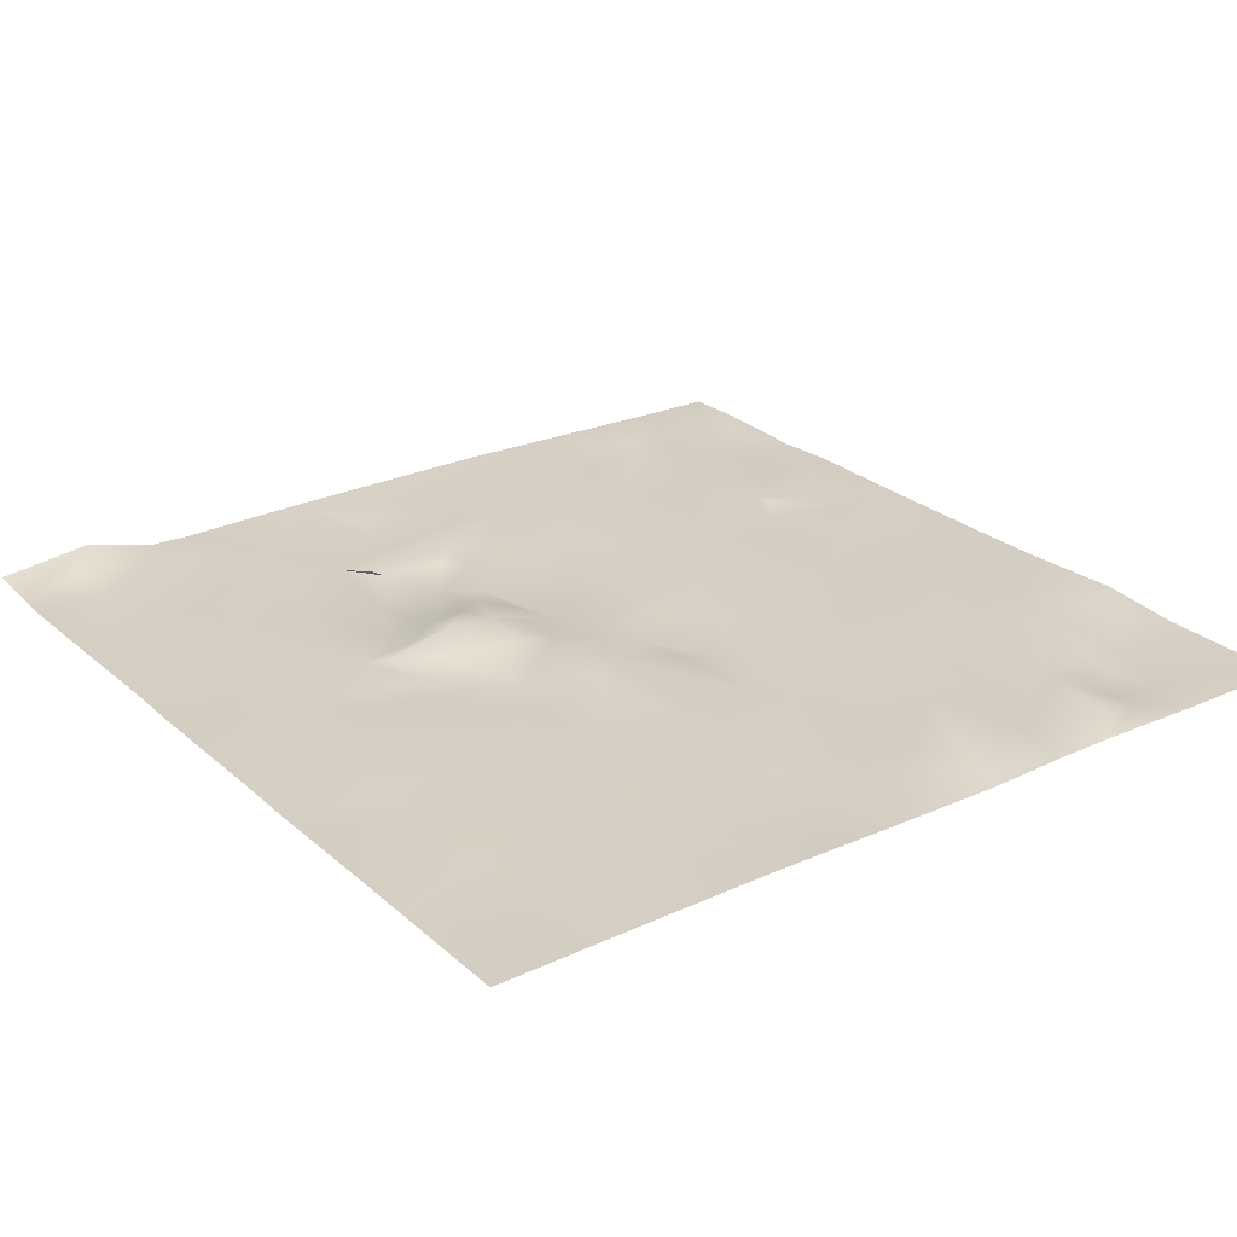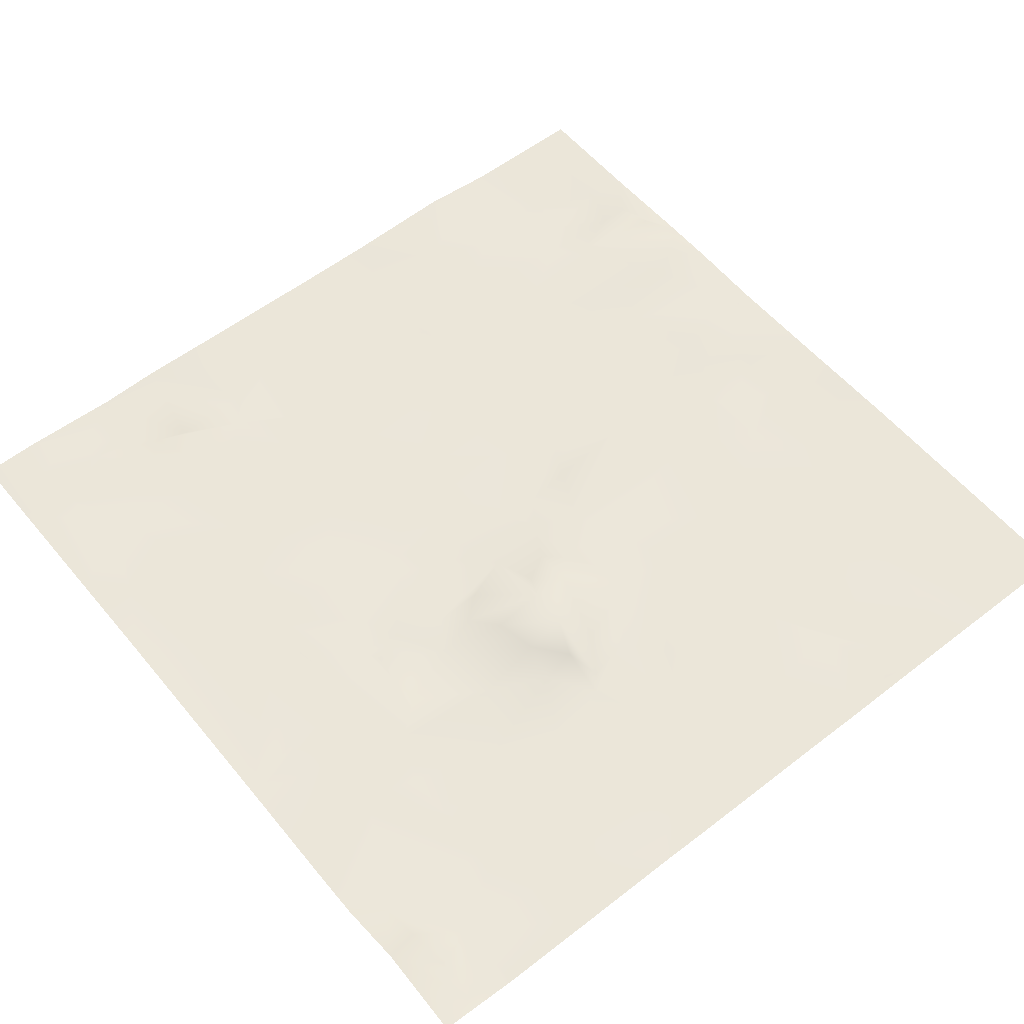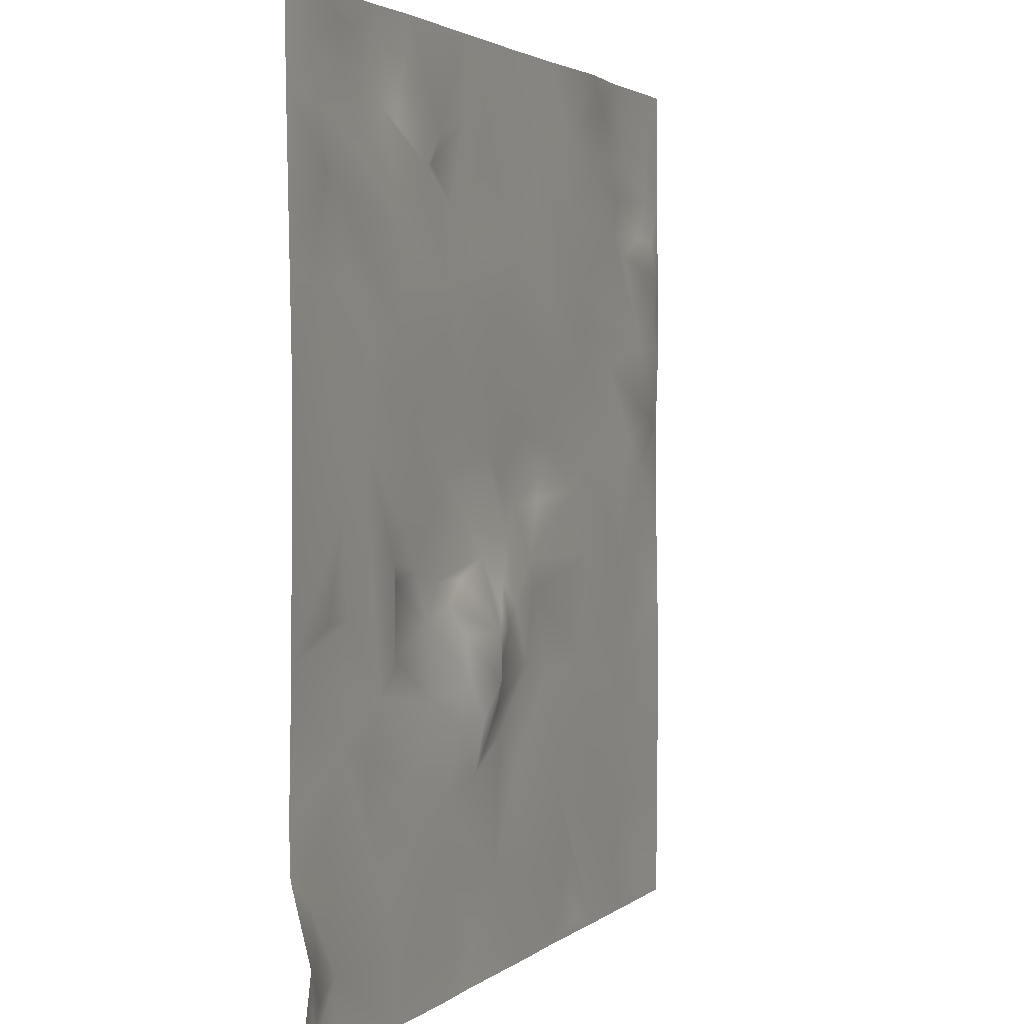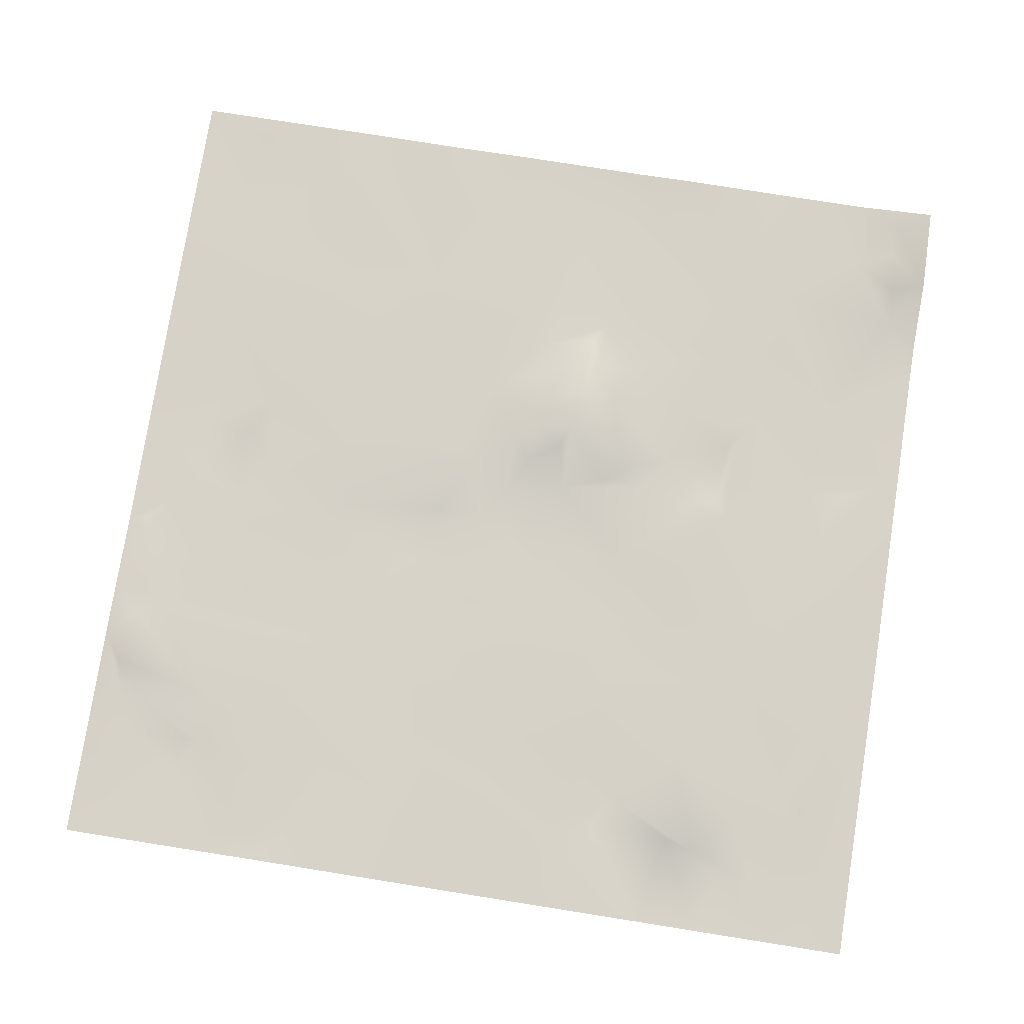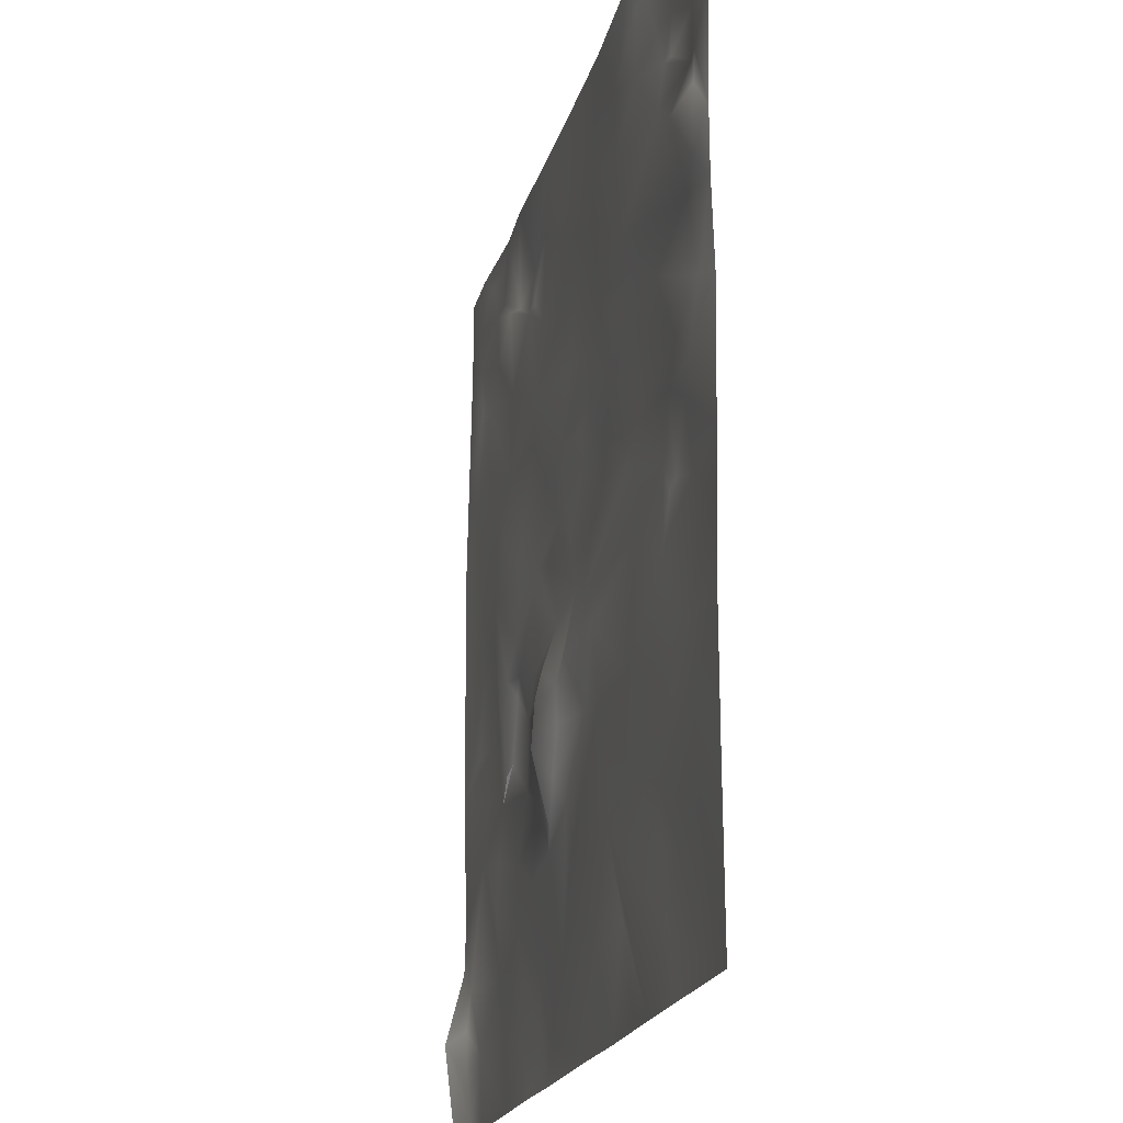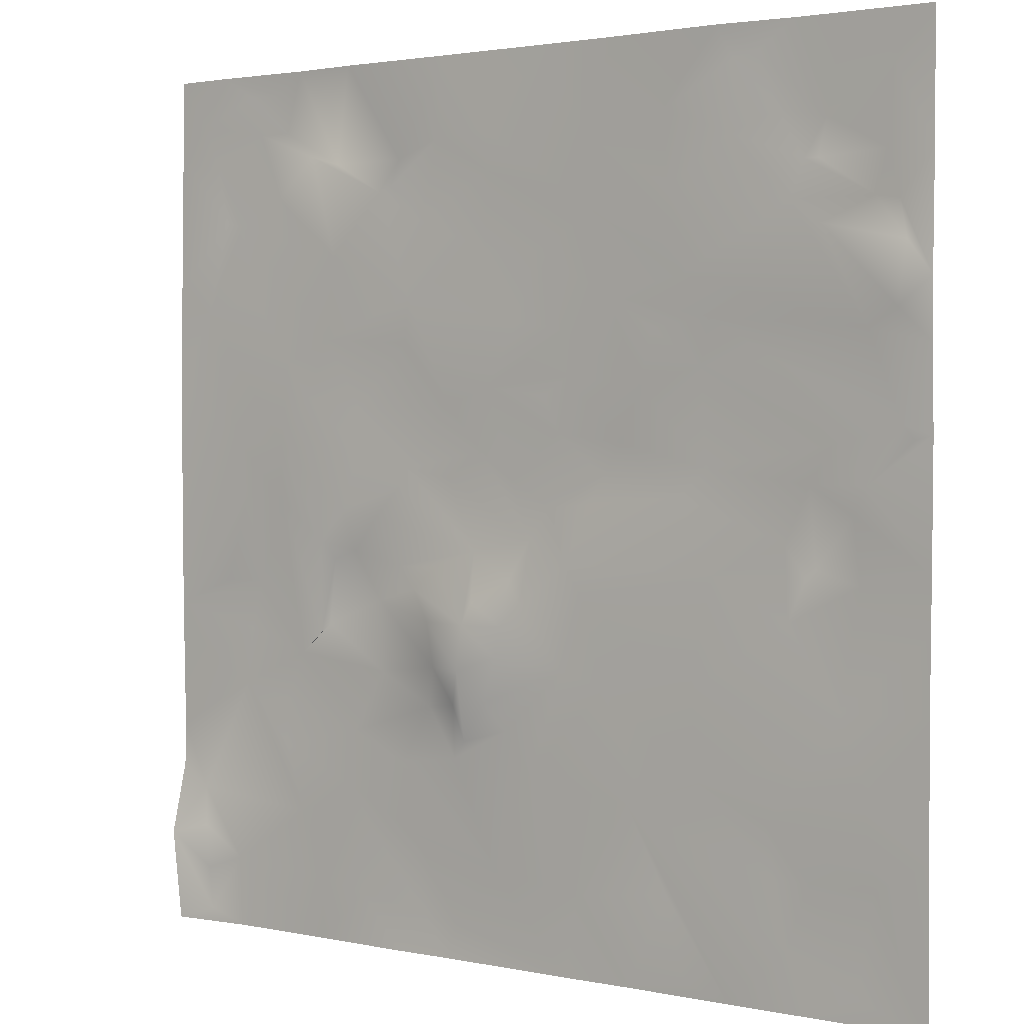
<metadata>
{"format":"obj","ext":"obj","renderer":"f3d","projection":"perspective","resolution":1024,"background":"white","views":[{"elev":25.7,"azim":-126.2,"up":"+Y"},{"elev":56.4,"azim":141.0,"up":"+Y"},{"elev":2.4,"azim":112.6,"up":"+Z"},{"elev":77.5,"azim":9.0,"up":"+Y"},{"elev":-19.5,"azim":-103.5,"up":"+Z"},{"elev":2.2,"azim":-143.0,"up":"+Z"}]}
</metadata>
<code>
v -50.04 3.775 -50.99
v 49.96 3.587 49.01
v 49.96 4.683 -50.99
v -50.04 3.65 49.01
v 14.46 3.757 -9.985
v 9.96 3.75 -50.99
v -11.04 3.335 3.015
v 49.96 4.172 13.01
v -50.04 3.827 -11.99
v -50.04 3.871 23.01
v -8.54 3.809 -9.985
v 27.96 3.931 -15.49
v 6.96 4.226 -26.49
v 19.46 3.646 34.51
v -21.54 4.039 24.01
v 5.96 5.999 -13.49
v -25.54 4.388 49.01
v 29.96 4.065 11.51
v 49.96 3.842 -32.49
v -33.54 3.683 -3.485
v -15.54 3.992 -28.49
v 20.46 3.86 -37.49
v 31.46 3.399 49.01
v -35.54 3.63 35.01
v 27.96 3.997 -4.985
v -14.54 3.651 -50.99
v -2.54 3.774 27.01
v 33.46 3.367 42.01
v 4.96 3.696 5.515
v -50.04 3.555 7.515
v -40.04 3.811 -19.99
v 39.46 3.91 -21.99
v 10.96 3.813 40.01
v 15.46 3.66 3.515
v -19.54 4.027 33.01
v 27.96 3.828 -50.99
v 19.46 3.531 -11.49
v 40.96 3.8 -42.99
v -34.54 3.646 49.01
v -31.54 3.913 -31.99
v -44.04 3.878 -37.49
v 49.96 3.948 24.51
v 6.46 6.261 -18.49
v 49.96 5.909 -40.49
v -4.04 3.33 -0.4853
v 15.46 4.012 17.51
v 39.46 3.969 0.01468
v -1.04 4.718 -10.99
v -42.04 3.455 -7.485
v -43.04 3.887 18.01
v -46.54 4.015 30.51
v -12.54 3.844 49.01
v 40.46 3.683 31.51
v 33.46 3.79 -28.99
v -36.04 3.781 -50.99
v 1.46 3.908 -24.99
v -16.04 3.774 12.51
v 42.96 3.76 49.01
v -24.04 3.491 4.015
v 10.96 4.726 -18.49
v -3.54 3.693 11.51
v 13.46 3.538 31.01
v -19.54 3.97 -40.49
v 2.96 3.92 -40.49
v 49.96 4 -12.99
v -22.54 4.084 -18.99
v 5.96 3.706 -5.485
v 49.96 3.649 40.01
v -50.04 3.646 35.51
v -30.04 3.708 46.01
v -12.04 3.902 22.01
v 3.96 3.877 12.51
v 22.96 3.837 -26.49
v -10.04 3.76 31.01
v -42.54 3.93 -26.49
v 37.46 3.546 -9.985
v -36.54 3.88 2.515
v 23.96 3.776 49.01
v 30.96 3.706 -17.99
v 1.46 5.015 -13.49
v 22.46 3.673 10.01
v 3.96 4.599 -21.99
v 45.46 3.834 -49.49
v 4.46 3.774 40.51
v -47.04 4.114 8.515
v 34.46 3.745 34.51
v -43.04 3.995 2.515
v -45.54 3.573 44.01
v 27.96 3.931 -43.99
v 25.96 3.244 38.01
v -34.04 3.765 31.01
v 26.96 3.914 18.01
v -32.54 3.818 -37.49
v 26.46 3.185 -6.985
v 45.96 3.722 43.51
v -24.54 3.831 19.51
v 45.46 3.92 21.51
v -38.04 3.491 39.01
v 19.96 3.694 -1.985
v -6.54 3.791 -50.99
v -50.04 3.901 -33.99
v 11.96 4.035 -22.99
v -11.54 4.07 -19.49
v -27.04 3.789 -50.99
v -46.54 4.408 20.01
v -47.54 4.447 26.51
v 4.46 3.668 27.51
v 45.46 3.639 -19.49
v 49.96 3.709 -27.49
v -2.04 4.108 -29.49
v -50.04 3.836 16.51
v 11.96 4.575 -13.49
v 33.96 4.062 6.015
v -9.54 3.825 0.01468
v -34.04 3.933 -11.49
v 18.96 3.754 -19.49
v -17.54 3.924 18.51
v 9.46 3.837 10.51
v -1.54 3.568 -3.985
v 40.46 3.806 -50.99
v 16.96 3.426 -7.485
v 8.46 3.549 -46.99
v -37.04 3.493 -5.985
v 33.96 3.993 -0.4853
v -43.54 3.415 31.01
v -23.54 3.983 -28.49
v -5.54 3.693 7.515
v 38.96 3.53 46.51
v -8.04 3.73 -41.99
v 40.96 3.934 6.515
v 14.46 3.789 -37.49
v -6.04 3.766 18.51
v -21.04 3.738 1.015
v -37.54 3.934 -24.99
v 45.96 4.343 -39.49
v 33.46 3.523 -23.49
v 14.96 4.086 22.51
v 37.46 3.337 42.01
v -19.04 3.947 41.01
v 0.9601 4.062 -8.485
v -50.04 3.71 -5.985
v -0.03988 3.948 19.51
v -42.04 3.577 -48.49
v 22.46 3.967 5.515
v 43.96 3.789 38.01
v 37.96 3.93 23.01
v -41.54 3.937 -0.4853
v -37.54 3.758 28.51
v -36.54 3.729 -37.49
v 16.46 3.738 38.01
v 46.46 3.816 -34.99
v -6.54 4.089 -6.485
v -14.54 4.007 -31.49
v 17.96 3.437 35.01
v -9.04 3.86 39.01
v 2.46 4.619 -16.99
v 7.96 4.95 -22.49
v 45.46 4.405 -44.49
v 10.46 3.705 49.01
v -21.54 3.578 -49.49
v 30.96 3.797 -36.49
v -13.54 3.583 6.515
v -25.04 3.873 -6.985
v -6.54 3.683 13.51
v 12.96 3.545 -46.49
v 25.96 3.984 27.51
v 3.96 3.793 36.01
v -32.54 3.775 15.01
v -32.54 3.515 40.01
v -50.04 3.947 -19.99
v -4.04 3.743 49.01
v -27.54 4.038 45.51
v 15.96 3.949 -29.49
v 42.46 3.902 -9.985
v 22.96 3.76 -5.985
v 24.96 3.717 -1.485
v -27.04 4.054 38.01
v -23.54 3.746 14.51
v -6.04 3.965 -17.99
v 0.9601 3.632 2.515
v 29.46 3.583 39.01
v 34.96 3.272 46.51
v 16.46 3.927 -50.99
v 23.46 3.822 -32.99
v 11.46 3.75 -7.485
v 32.96 4.028 15.51
v -45.04 3.715 35.51
v 21.96 3.853 -44.99
v -40.04 3.624 49.01
v 38.96 3.664 -15.49
v 4.96 5.577 -10.99
v -48.04 3.564 7.015
v 26.96 3.536 -14.49
v -39.04 3.954 6.515
v -34.04 3.896 -44.49
v 16.46 3.841 1.515
v 42.46 3.928 32.01
v 9.46 3.807 2.515
v -36.04 3.782 -6.985
v 8.46 3.983 -28.49
v -37.04 3.372 35.01
v 30.96 3.706 -17.99
v 26.96 3.536 -14.49
v 27.96 3.931 -15.49
g Mesh_Arid_H_00
f 204 202 203
f 1 101 41
f 41 101 75
f 41 75 40
f 40 75 134
f 40 134 126
f 126 134 66
f 126 66 103
f 103 66 11
f 103 11 179
f 179 11 48
f 179 48 80
f 80 48 140
f 80 140 191
f 191 140 67
f 191 67 16
f 16 67 185
f 16 185 5
f 5 185 121
f 5 121 37
f 37 121 175
f 37 175 94
f 94 175 25
f 94 25 12
f 12 25 124
f 12 124 79
f 79 124 76
f 79 76 190
f 190 76 65
f 190 65 108
f 108 65 109
f 108 109 32
f 32 109 151
f 32 151 161
f 161 151 38
f 161 38 89
f 89 38 36
f 89 36 188
f 188 36 183
f 188 183 165
f 165 183 6
f 165 6 122
f 122 6 100
f 122 100 64
f 64 100 129
f 64 129 110
f 110 129 153
f 110 153 21
f 21 153 126
f 21 126 103
f 10 69 51
f 51 69 187
f 51 187 125
f 125 187 201
f 125 201 24
f 24 201 98
f 24 98 169
f 169 98 70
f 169 70 172
f 172 70 17
f 172 17 139
f 139 17 52
f 139 52 155
f 155 52 171
f 155 171 84
f 84 171 159
f 84 159 33
f 33 159 150
f 33 150 154
f 154 150 14
f 154 14 62
f 62 14 137
f 62 137 107
f 107 137 142
f 107 142 27
f 27 142 132
f 27 132 71
f 71 132 57
f 71 57 117
f 117 57 178
f 117 178 96
f 96 178 168
f 96 168 50
f 50 168 85
f 50 85 111
f 111 85 30
f 65 76 174
f 174 76 47
f 174 47 65
f 65 47 130
f 65 130 8
f 8 130 97
f 8 97 42
f 42 97 197
f 42 197 68
f 68 197 145
f 68 145 95
f 95 145 138
f 95 138 128
f 128 138 28
f 128 28 182
f 182 28 23
f 182 23 58
f 19 44 151
f 151 44 135
f 151 135 38
f 38 135 158
f 38 158 83
f 83 158 44
f 83 44 3
f 36 38 120
f 120 38 83
f 120 83 3
f 11 66 163
f 163 66 115
f 163 115 20
f 20 115 199
f 20 199 123
f 123 199 49
f 123 49 147
f 147 49 141
f 147 141 87
f 87 141 30
f 87 30 192
f 192 30 85
f 192 85 87
f 87 85 194
f 87 194 77
f 77 194 59
f 77 59 20
f 20 59 133
f 20 133 163
f 163 133 152
f 163 152 11
f 11 152 48
f 111 10 105
f 105 10 106
f 105 106 148
f 148 106 125
f 148 125 91
f 91 125 24
f 91 24 177
f 177 24 169
f 177 169 172
f 2 68 95
f 2 95 58
f 58 95 128
f 58 128 182
f 69 4 88
f 88 4 189
f 88 189 98
f 98 189 39
f 98 39 70
f 70 39 17
f 78 23 90
f 90 23 28
f 90 28 181
f 181 28 138
f 181 138 86
f 86 138 145
f 86 145 53
f 53 145 197
f 53 197 97
f 103 179 110
f 110 179 56
f 110 56 64
f 64 56 200
f 64 200 173
f 173 200 102
f 173 102 73
f 73 102 116
f 73 116 79
f 79 116 193
f 100 26 129
f 129 26 63
f 129 63 153
f 153 63 104
f 153 104 195
f 195 104 55
f 195 55 143
f 143 55 1
f 143 1 41
f 141 49 9
f 9 49 31
f 9 31 170
f 170 31 75
f 170 75 101
f 151 109 19
f 159 78 150
f 150 78 90
f 150 90 14
f 14 90 181
f 14 181 166
f 166 181 86
f 166 86 53
f 63 26 160
f 160 26 104
f 160 104 63
f 191 16 80
f 80 16 156
f 80 156 179
f 179 156 82
f 179 82 56
f 56 82 13
f 56 13 200
f 200 13 157
f 200 157 102
f 102 157 60
f 102 60 116
f 116 60 37
f 116 37 193
f 193 37 94
f 193 94 12
f 57 132 164
f 164 132 72
f 164 72 61
f 61 72 127
f 61 127 164
f 164 127 162
f 164 162 57
f 57 162 59
f 57 59 178
f 178 59 194
f 178 194 168
f 168 194 85
f 152 133 114
f 114 133 7
f 114 7 45
f 45 7 127
f 45 127 180
f 180 127 72
f 180 72 29
f 29 72 118
f 29 118 34
f 34 118 81
f 34 81 144
f 144 81 18
f 144 18 113
f 113 18 186
f 113 186 97
f 97 186 146
f 97 146 53
f 53 146 92
f 53 92 166
f 166 92 137
f 166 137 14
f 29 34 198
f 198 34 67
f 198 67 119
f 119 67 140
f 119 140 48
f 124 25 113
f 113 25 176
f 113 176 144
f 144 176 196
f 144 196 34
f 34 196 67
f 132 142 72
f 72 142 137
f 72 137 118
f 118 137 46
f 118 46 81
f 81 46 92
f 81 92 18
f 18 92 186
f 113 97 130
f 113 130 124
f 124 130 47
f 124 47 76
f 69 88 187
f 187 88 98
f 187 98 201
f 96 50 15
f 15 50 91
f 15 91 35
f 35 91 177
f 35 177 139
f 139 177 172
f 96 15 71
f 71 15 74
f 71 74 27
f 27 74 167
f 27 167 107
f 107 167 62
f 180 29 119
f 180 119 45
f 45 119 152
f 45 152 114
f 134 75 31
f 134 31 115
f 115 31 49
f 115 49 199
f 122 64 131
f 131 64 173
f 131 173 184
f 184 173 73
f 184 73 54
f 54 73 136
f 54 136 32
f 32 136 79
f 32 79 190
f 185 67 121
f 121 67 99
f 121 99 175
f 175 99 176
f 175 176 25
f 126 153 93
f 93 153 195
f 93 195 149
f 149 195 143
f 149 143 41
f 82 156 43
f 43 156 16
f 43 16 112
f 112 16 5
f 112 5 37
f 146 186 92
f 48 152 119
f 60 157 43
f 43 157 13
f 43 13 82
f 71 117 96
f 154 62 33
f 33 62 167
f 33 167 84
f 84 167 74
f 84 74 155
f 155 74 15
f 155 15 35
f 122 131 165
f 165 131 22
f 165 22 188
f 188 22 184
f 188 184 89
f 89 184 161
f 134 115 66
f 20 123 77
f 77 123 147
f 77 147 87
f 126 93 40
f 40 93 149
f 40 149 41
f 21 103 110
f 111 105 50
f 50 105 148
f 50 148 91
f 10 51 106
f 106 51 125
f 43 112 60
f 60 112 37
f 127 7 162
f 162 7 133
f 162 133 59
f 158 135 44
f 73 79 136
f 137 92 46
f 155 35 139
f 32 161 54
f 54 161 184
f 22 131 184
f 32 190 108
f 67 196 99
f 99 196 176
f 29 198 119

</code>
